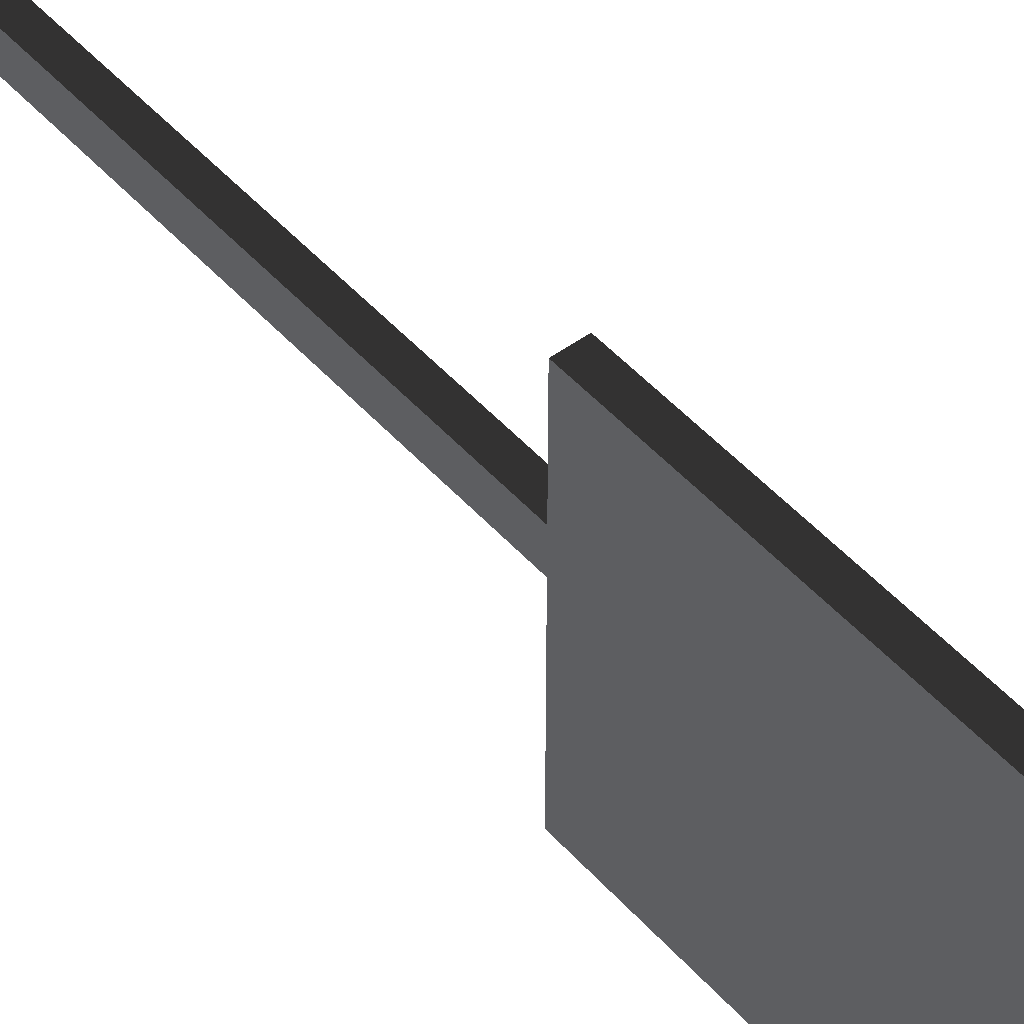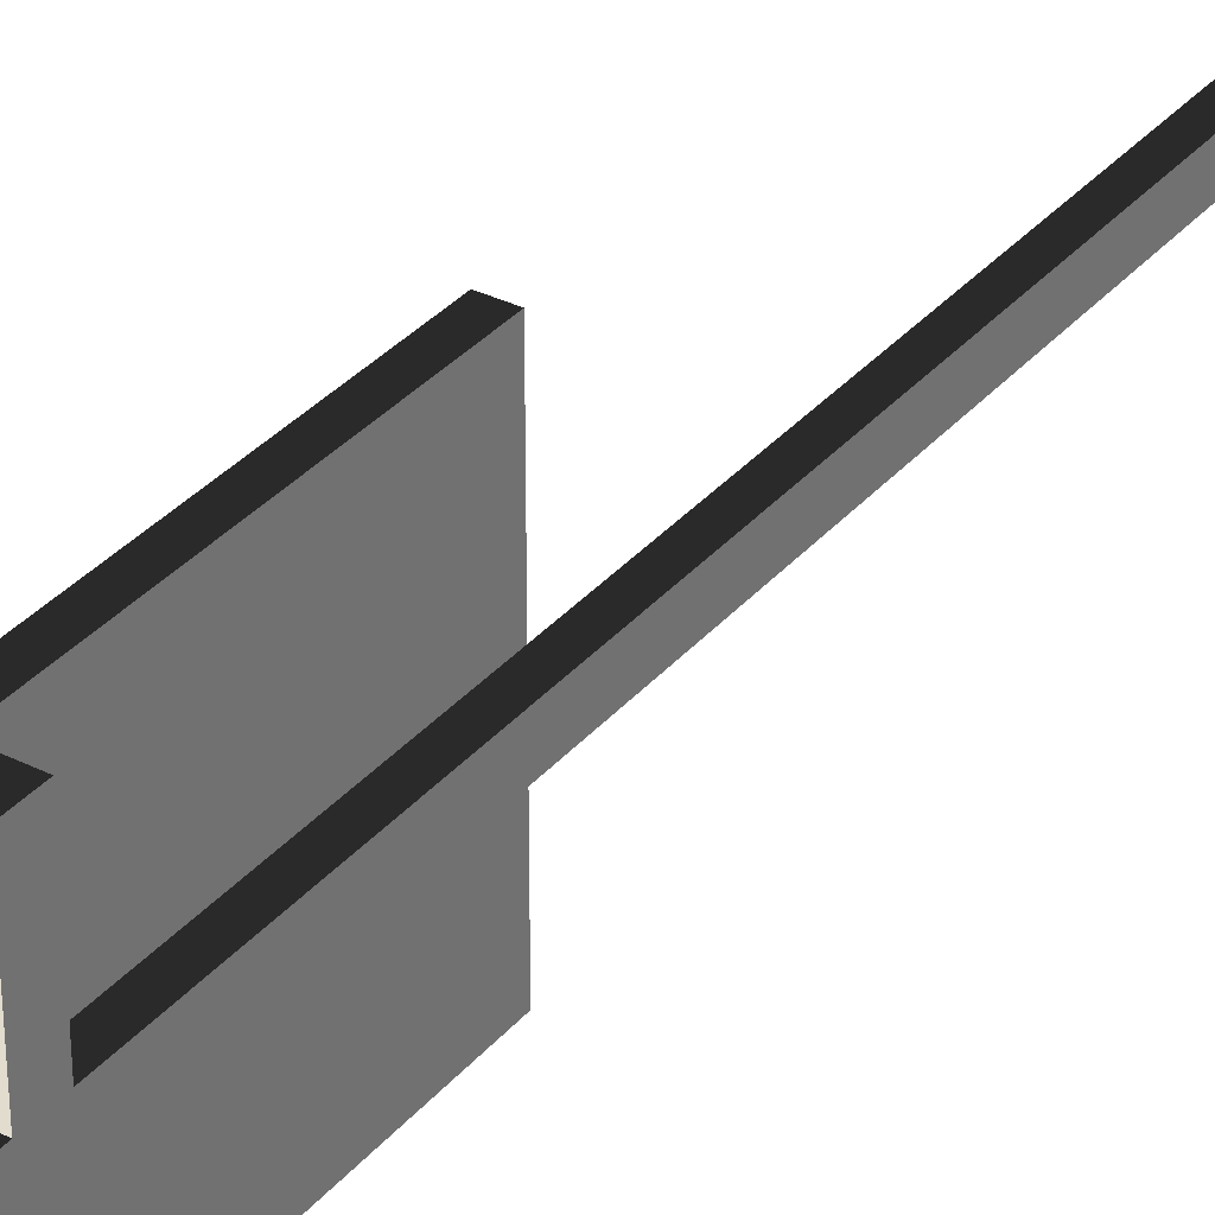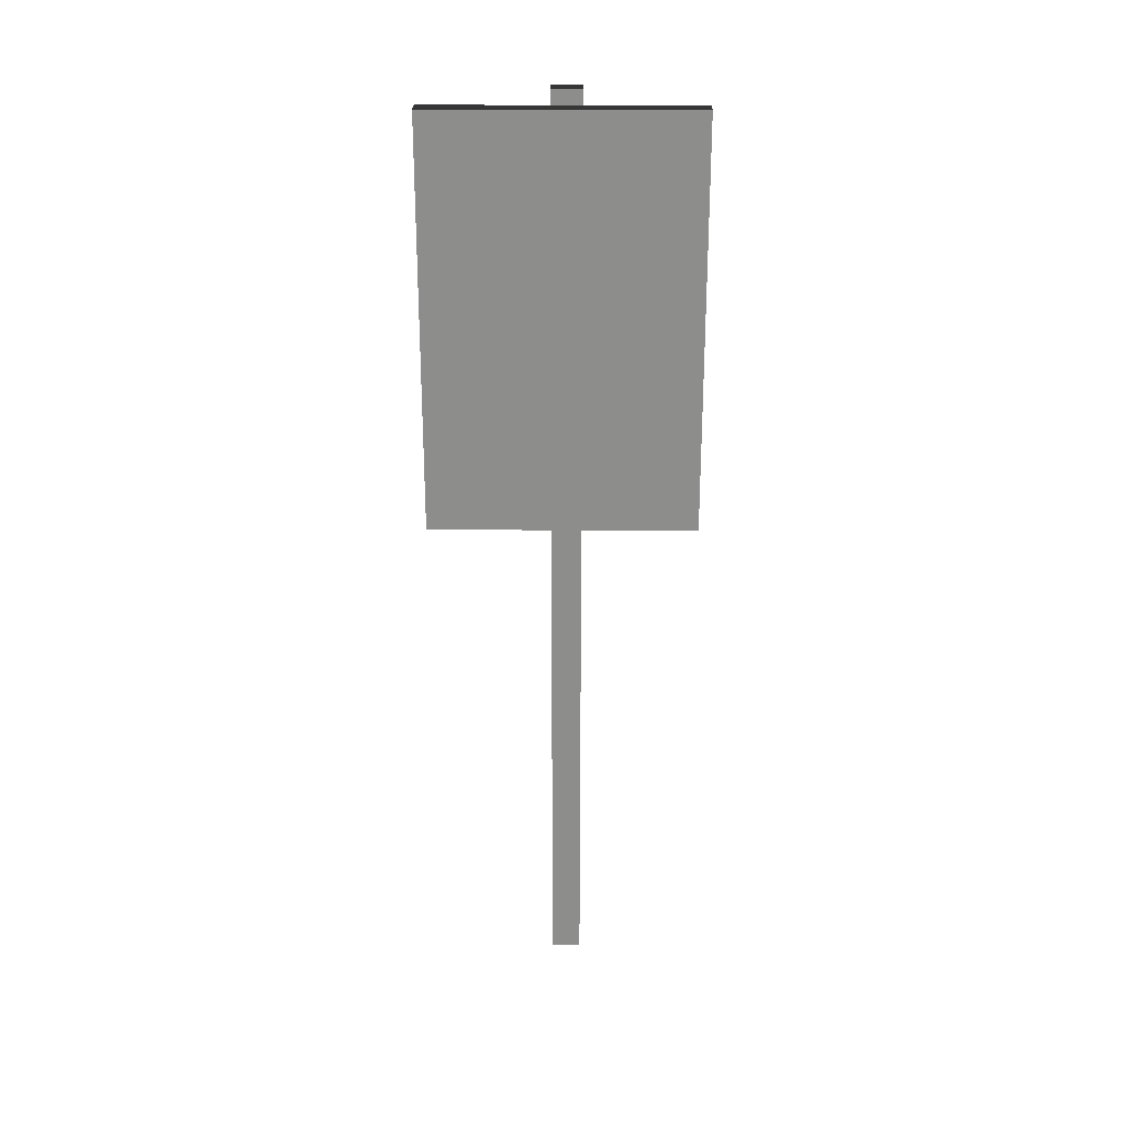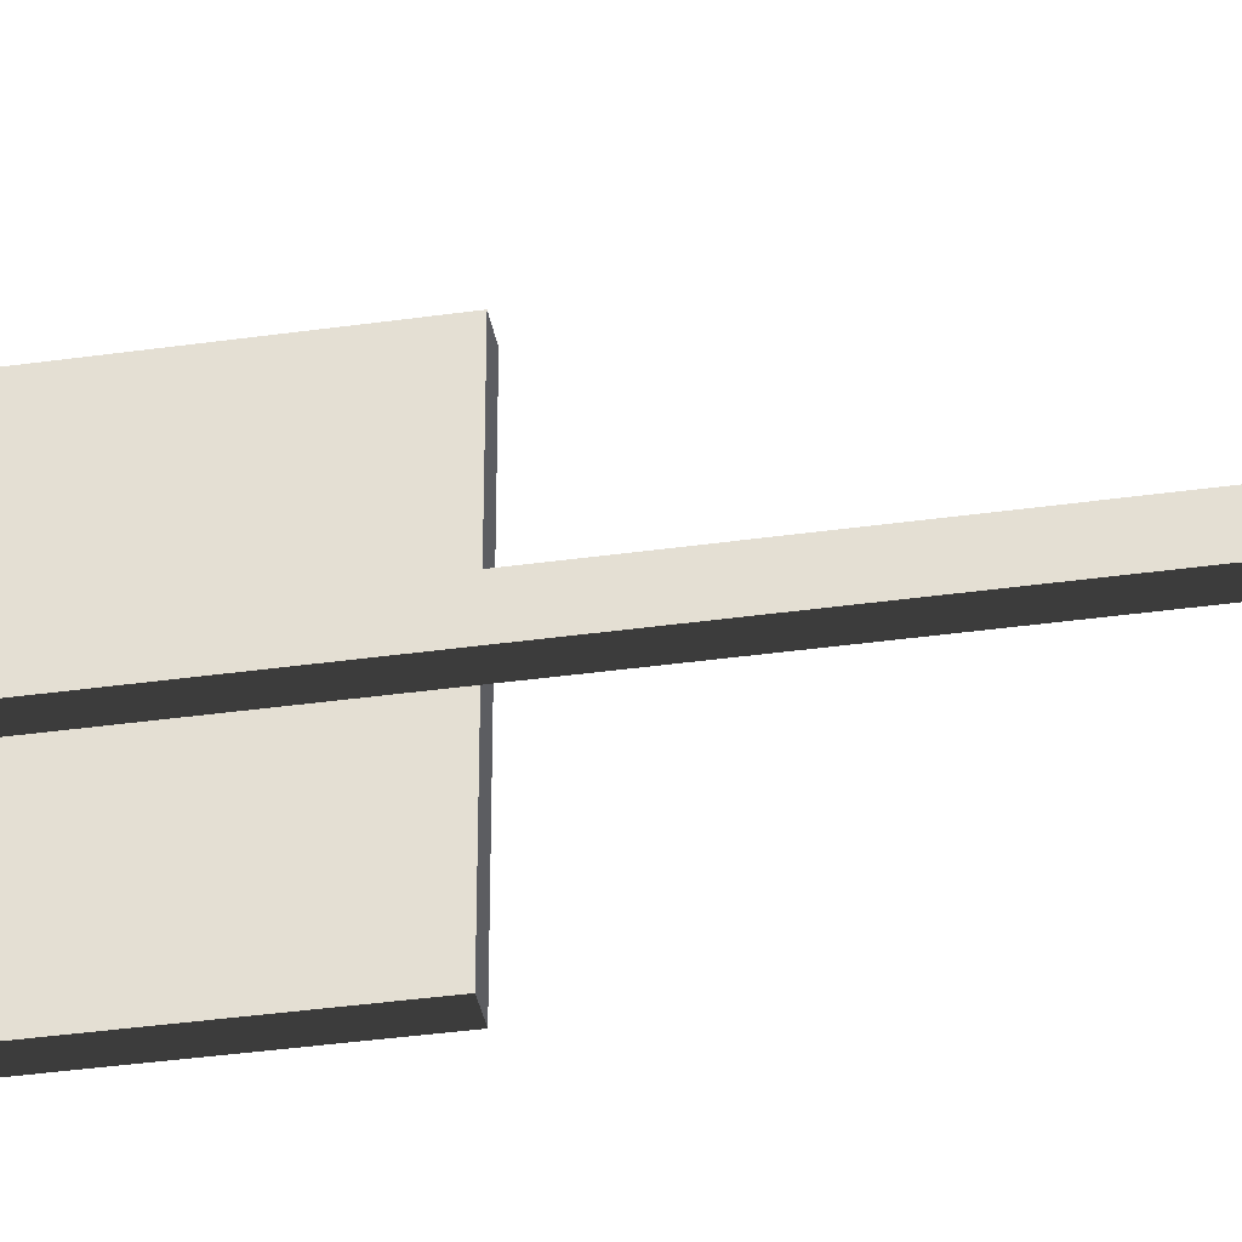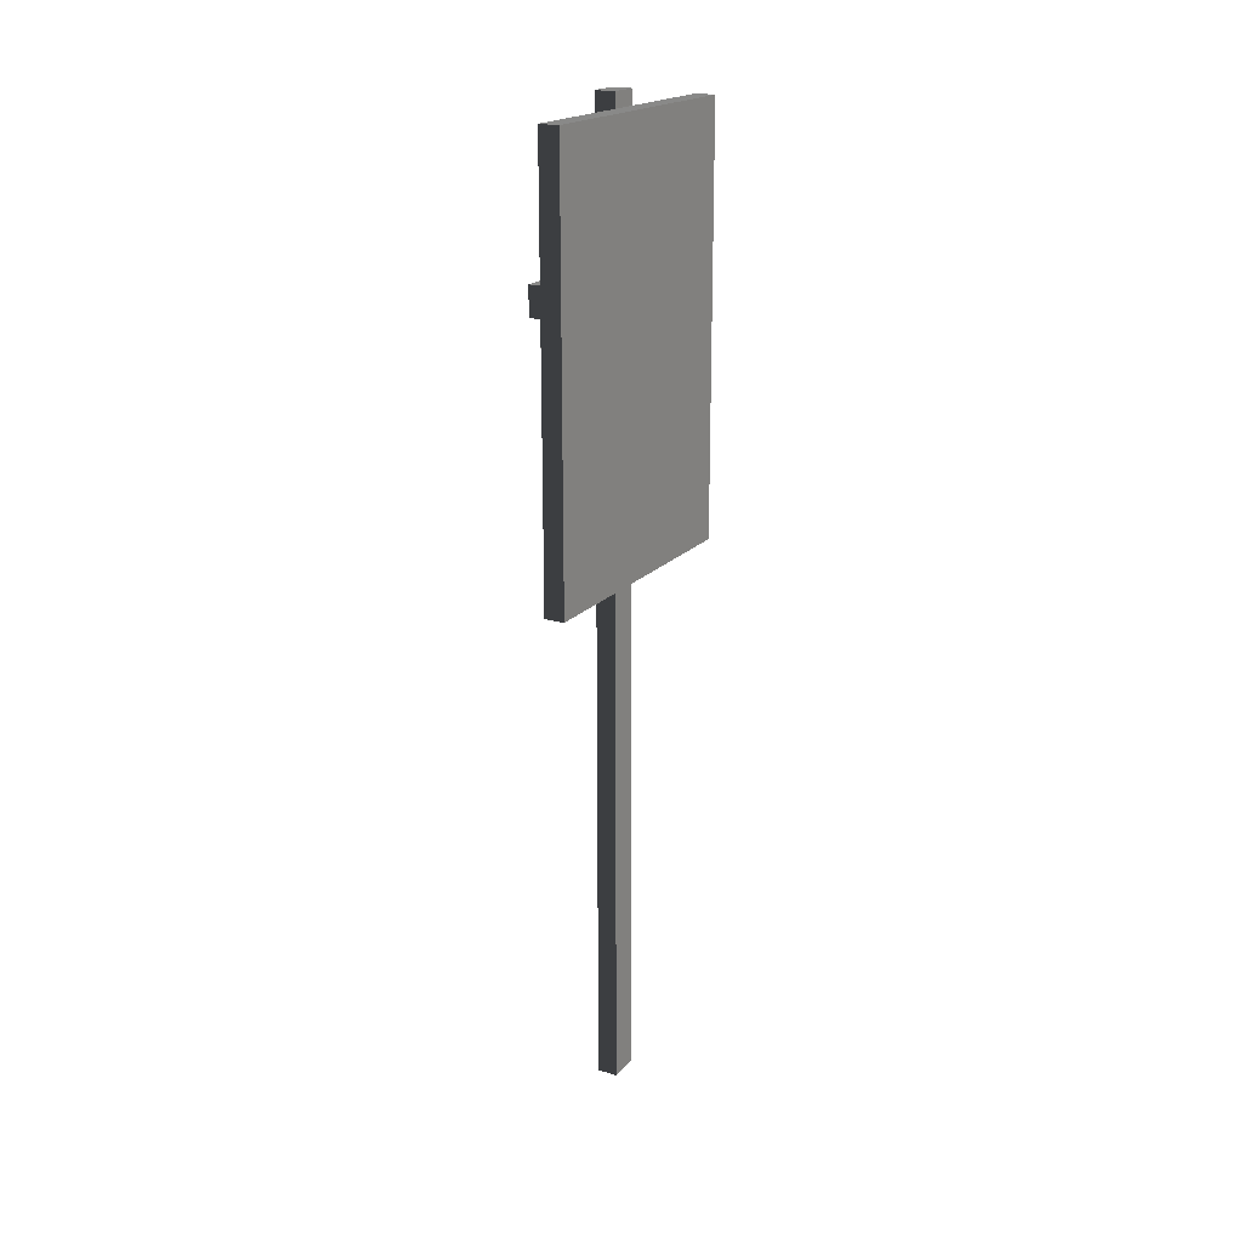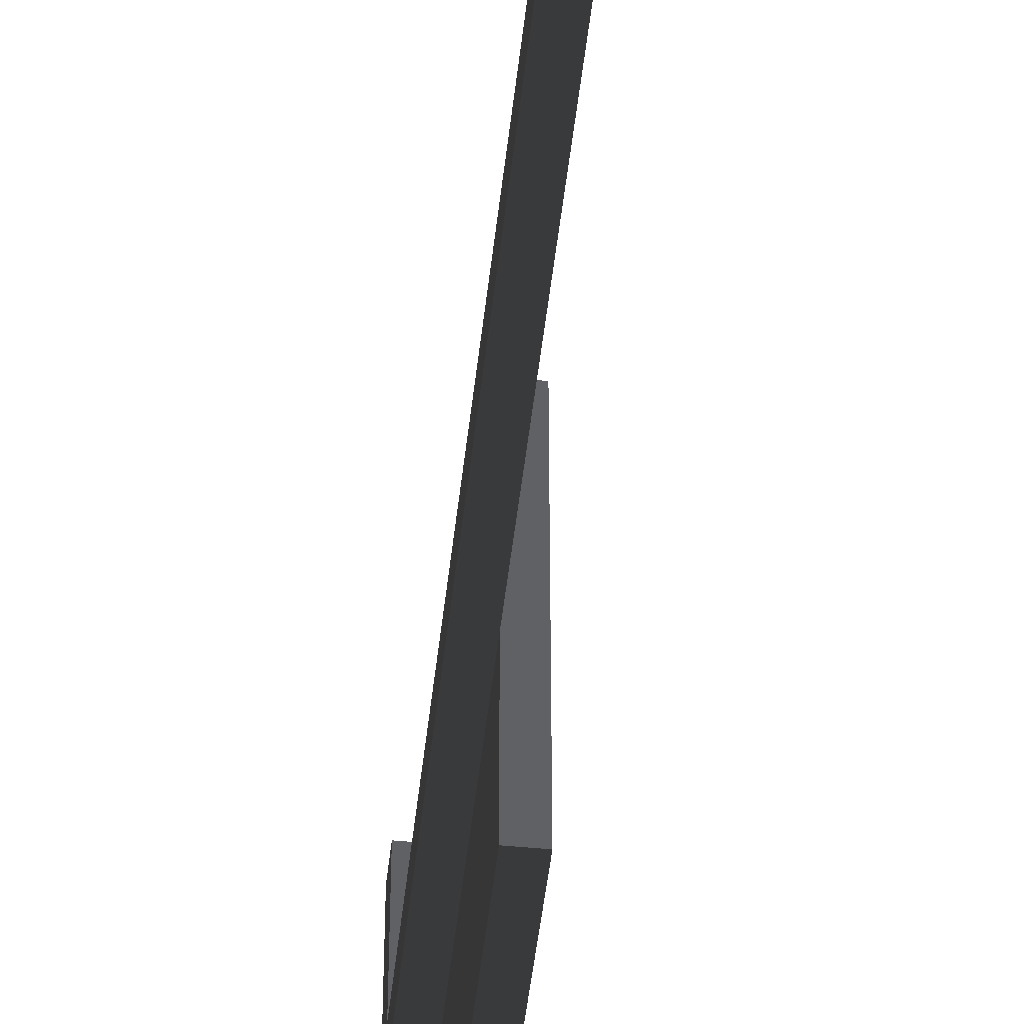
<metadata>
{"format":"obj","ext":"obj","renderer":"f3d","projection":"perspective","resolution":1024,"background":"white","views":[{"elev":48.2,"azim":-39.3,"up":"+Y"},{"elev":34.1,"azim":34.1,"up":"+Y"},{"elev":25.4,"azim":-89.5,"up":"+Z"},{"elev":-37.2,"azim":100.3,"up":"+Y"},{"elev":19.9,"azim":-150.7,"up":"+Z"},{"elev":-48.9,"azim":173.7,"up":"+Y"}]}
</metadata>
<code>
v -0.02749 -0.3763 4.144e-06
v 0.02751 -0.3763 4.144e-06
v 0.02751 -0.05282 4.144e-06
v -0.02749 -0.05282 4.144e-06
v 0.02751 0.03095 4.144e-06
v -0.02749 0.03095 4.144e-06
v 0.02751 0.3763 4.144e-06
v -0.02749 0.3763 4.144e-06
v -0.02749 0.3763 1.155
v 0.02751 0.3763 1.155
v 0.02751 0.03095 1.155
v 0.02751 -0.05282 1.155
v 0.02751 -0.3763 1.155
v -0.02749 -0.3763 1.155
v 0.02751 -0.3763 0.385
v 0.02751 -0.3763 4.144e-06
v -0.02749 -0.3763 4.144e-06
v -0.02749 -0.3763 1.155
v 0.02751 -0.3763 0.77
v 0.02751 -0.3763 1.155
v 0.02751 -0.05282 4.144e-06
v 0.02751 -0.3763 4.144e-06
v 0.02751 -0.3763 0.385
v 0.02751 -0.3763 0.77
v 0.02751 -0.3763 1.155
v 0.02751 -0.05282 1.155
v 0.02751 -0.05282 0.7115
v 0.02751 -0.05282 1.155
v 0.02751 -0.05282 0.787
v 0.02751 -0.05282 0.7115
v 0.02751 0.3763 4.144e-06
v 0.02751 0.03095 4.144e-06
v 0.02751 0.03095 0.7115
v 0.02751 0.03095 0.7889
v 0.02751 0.03095 1.155
v 0.02751 0.3763 1.155
v 0.02751 0.3763 0.385
v 0.02751 0.3763 1.155
v 0.02751 0.3763 0.77
v 0.02751 0.3763 0.385
v -0.02749 0.3763 1.155
v -0.02749 0.3763 4.144e-06
v 0.02751 0.3763 4.144e-06
v 0.02751 0.3763 0.385
v 0.02751 0.3763 0.77
v 0.02751 0.3763 1.155
v -0.02749 0.3763 1.155
v -0.02749 -0.3763 1.155
v -0.02749 -0.3763 4.144e-06
v -0.02749 -0.05282 4.144e-06
v -0.02749 0.03095 4.144e-06
v -0.02749 0.3763 4.144e-06
v 0.02751 -0.05282 -1.445
v 0.08357 -0.05282 -1.445
v 0.08357 0.03095 -1.445
v 0.02751 0.03095 -1.445
v 0.02751 0.3352 0.7115
v 0.08357 0.3352 0.7115
v 0.08357 0.3352 0.7889
v 0.02751 0.3352 0.7889
v 0.02751 0.03095 1.195
v 0.08357 0.03095 1.195
v 0.08357 -0.05282 1.195
v 0.02751 -0.05282 1.195
v 0.02751 -0.3571 0.787
v 0.08357 -0.3571 0.787
v 0.08357 -0.3571 0.7115
v 0.02751 -0.3571 0.7115
v 0.02751 -0.05282 4.144e-06
v 0.02751 -0.05282 -1.445
v 0.02751 0.03095 -1.445
v 0.02751 0.03095 4.144e-06
v 0.02751 0.03095 4.144e-06
v 0.02751 0.03095 -1.445
v 0.08357 0.03095 -1.445
v 0.08357 0.03095 0.7115
v 0.02751 0.03095 0.7115
v 0.08357 0.03095 -1.445
v 0.08357 -0.05282 -1.445
v 0.08357 -0.05282 0.7115
v 0.08357 -0.05282 0.787
v 0.08357 -0.05282 1.195
v 0.08357 0.03095 1.195
v 0.08357 0.03095 1.195
v 0.08357 0.03095 0.7115
v 0.08357 0.03095 -1.445
v 0.08357 0.03095 1.195
v 0.08357 0.03095 0.7889
v 0.08357 0.03095 0.7115
v 0.08357 -0.05282 0.7115
v 0.08357 -0.05282 -1.445
v 0.02751 -0.05282 -1.445
v 0.02751 -0.05282 4.144e-06
v 0.02751 -0.05282 0.7115
v 0.02751 0.03095 1.155
v 0.02751 0.03095 1.195
v 0.02751 -0.05282 1.195
v 0.02751 -0.05282 1.155
v 0.08357 -0.05282 1.195
v 0.08357 -0.05282 0.787
v 0.02751 -0.05282 0.787
v 0.02751 -0.05282 1.155
v 0.02751 -0.05282 1.195
v 0.02751 0.03095 1.155
v 0.02751 0.03095 0.7889
v 0.08357 0.03095 0.7889
v 0.08357 0.03095 1.195
v 0.02751 0.03095 1.195
v 0.02751 0.03095 0.7115
v 0.02751 0.3352 0.7115
v 0.02751 0.3352 0.7889
v 0.02751 0.03095 0.7889
v 0.02751 0.03095 0.7889
v 0.02751 0.3352 0.7889
v 0.08357 0.3352 0.7889
v 0.08357 0.03095 0.7889
v 0.08357 0.03095 0.7889
v 0.08357 0.3352 0.7889
v 0.08357 0.3352 0.7115
v 0.08357 0.03095 0.7115
v 0.08357 0.03095 0.7115
v 0.08357 0.3352 0.7115
v 0.02751 0.3352 0.7115
v 0.02751 0.03095 0.7115
v 0.02751 -0.05282 0.787
v 0.02751 -0.3571 0.787
v 0.02751 -0.3571 0.7115
v 0.02751 -0.05282 0.7115
v 0.02751 -0.05282 0.7115
v 0.02751 -0.3571 0.7115
v 0.08357 -0.3571 0.7115
v 0.08357 -0.05282 0.7115
v 0.08357 -0.05282 0.7115
v 0.08357 -0.3571 0.7115
v 0.08357 -0.3571 0.787
v 0.08357 -0.05282 0.787
v 0.08357 -0.05282 0.787
v 0.08357 -0.3571 0.787
v 0.02751 -0.3571 0.787
v 0.02751 -0.05282 0.787
g sign6_11264_1344
f 1 3 2
f 1 4 3
f 4 5 3
f 4 6 5
f 6 7 5
f 6 8 7
f 9 11 10
f 11 9 12
f 12 9 13
f 13 9 14
f 15 17 16
f 17 15 18
f 18 15 19
f 18 19 20
f 21 23 22
f 23 21 24
f 24 21 25
f 25 21 26
f 26 21 27
f 28 30 29
f 31 33 32
f 33 31 34
f 34 31 35
f 35 31 36
f 36 31 37
f 38 40 39
f 41 43 42
f 43 41 44
f 44 41 45
f 45 41 46
f 47 49 48
f 49 47 50
f 50 47 51
f 51 47 52
f 53 55 54
f 53 56 55
f 57 59 58
f 57 60 59
f 61 63 62
f 61 64 63
f 65 67 66
f 65 68 67
f 69 71 70
f 69 72 71
f 73 75 74
f 75 73 76
f 76 73 77
f 78 80 79
f 80 78 81
f 81 78 82
f 82 78 83
f 84 86 85
f 87 89 88
f 90 92 91
f 92 90 93
f 93 90 94
f 95 97 96
f 95 98 97
f 99 101 100
f 101 99 102
f 102 99 103
f 104 106 105
f 106 104 107
f 107 104 108
f 109 111 110
f 109 112 111
f 113 115 114
f 113 116 115
f 117 119 118
f 117 120 119
f 121 123 122
f 121 124 123
f 125 127 126
f 125 128 127
f 129 131 130
f 129 132 131
f 133 135 134
f 133 136 135
f 137 139 138
f 137 140 139

</code>
